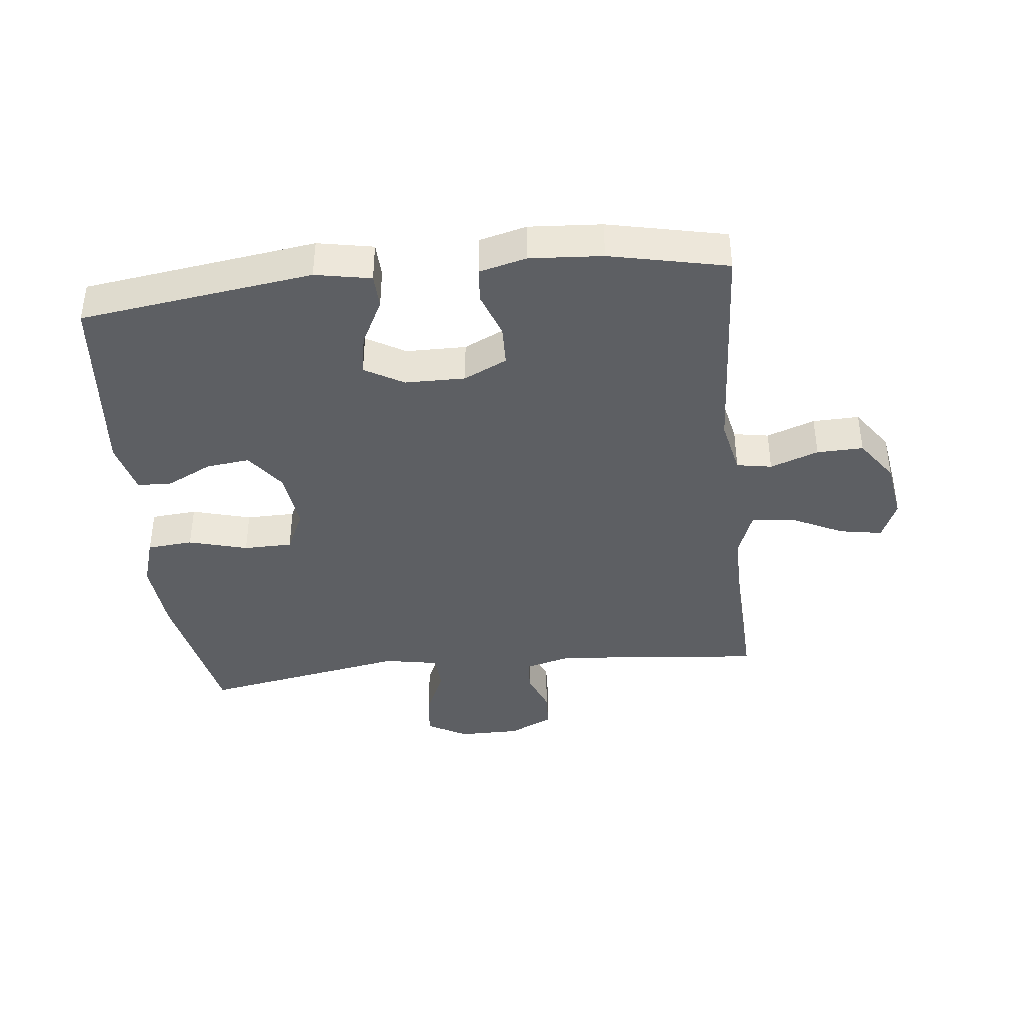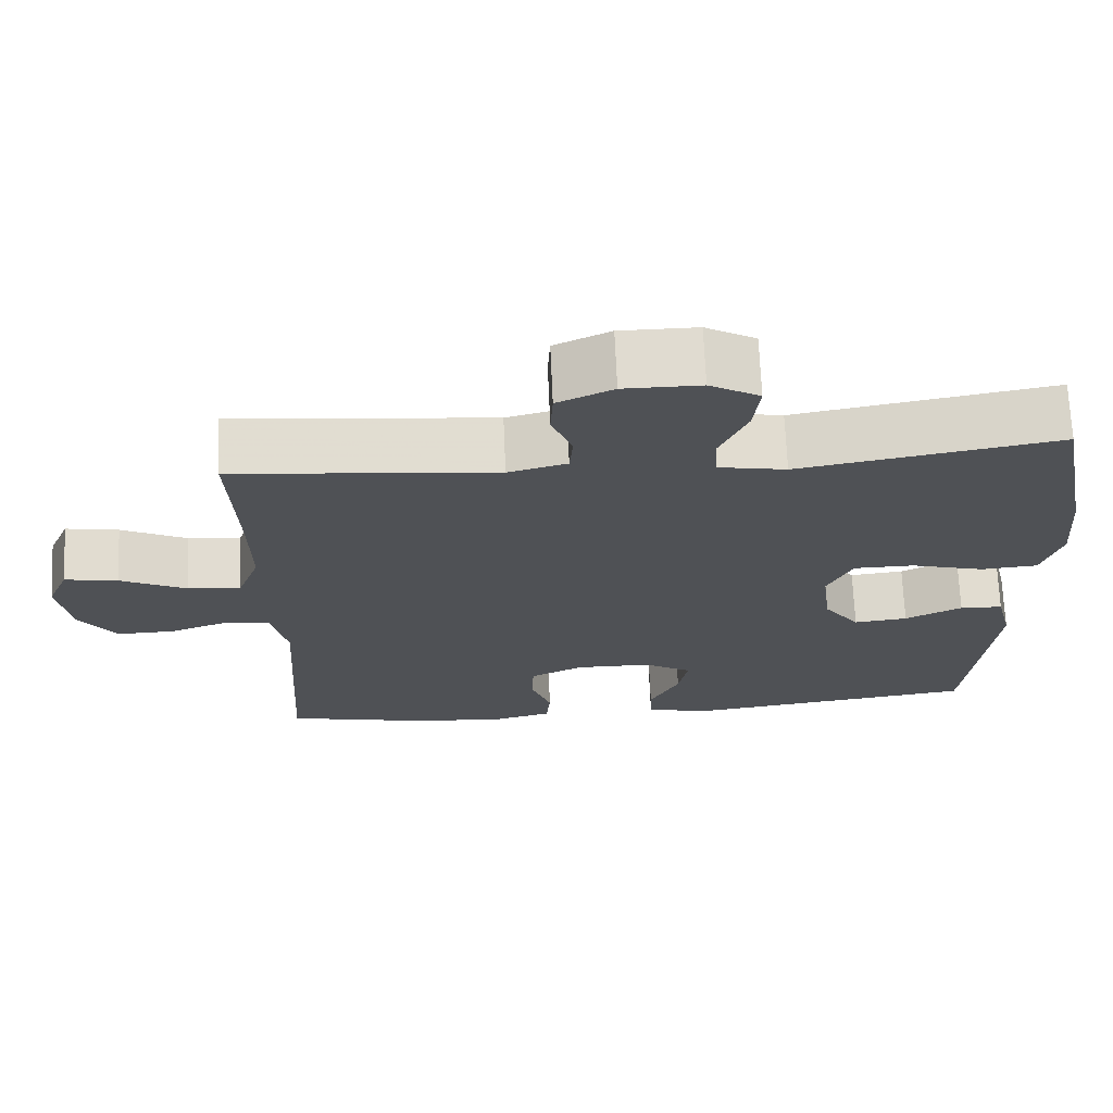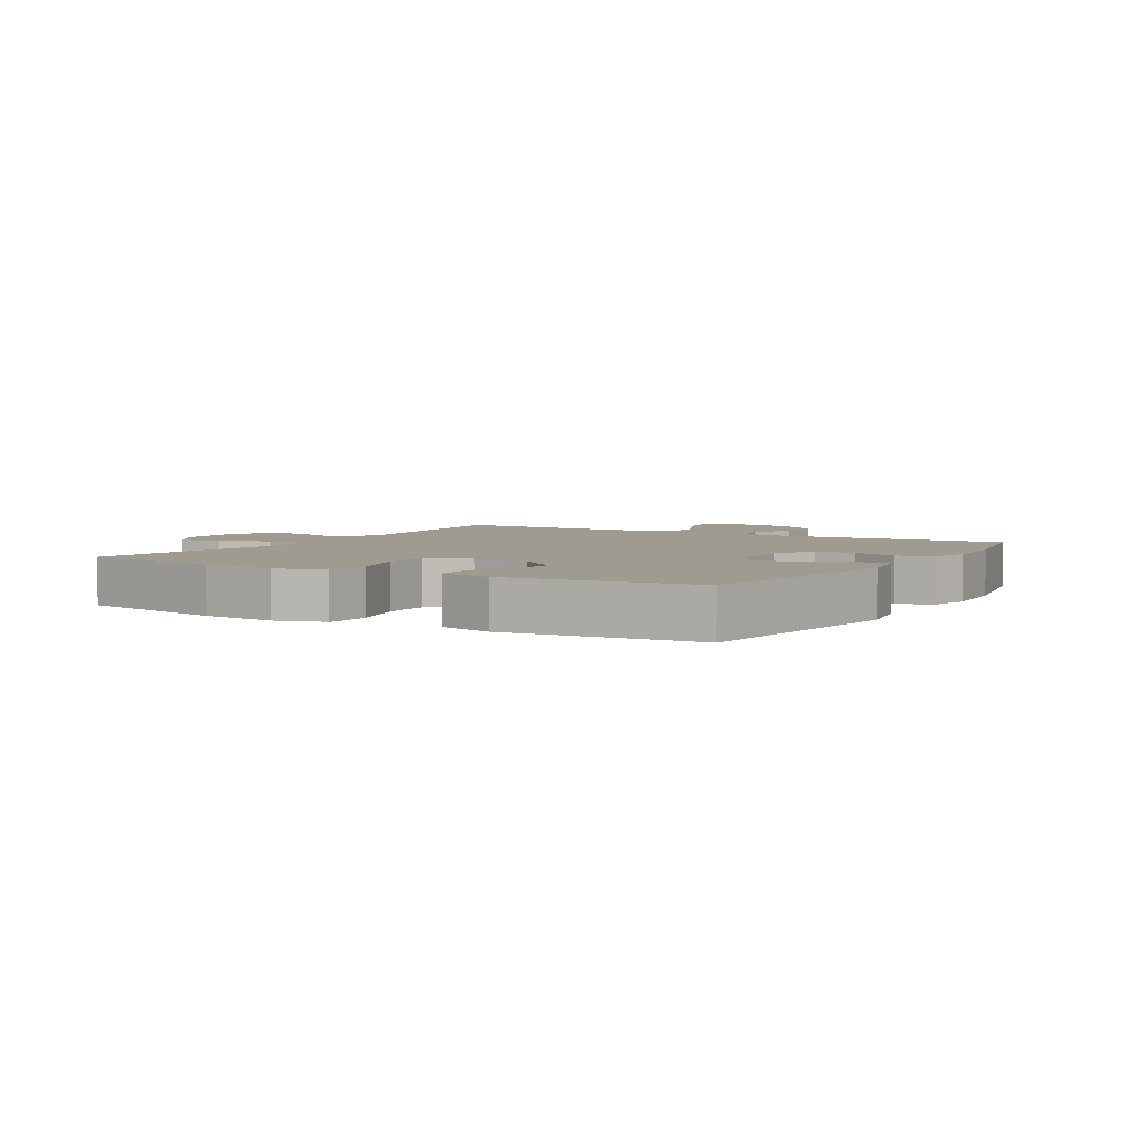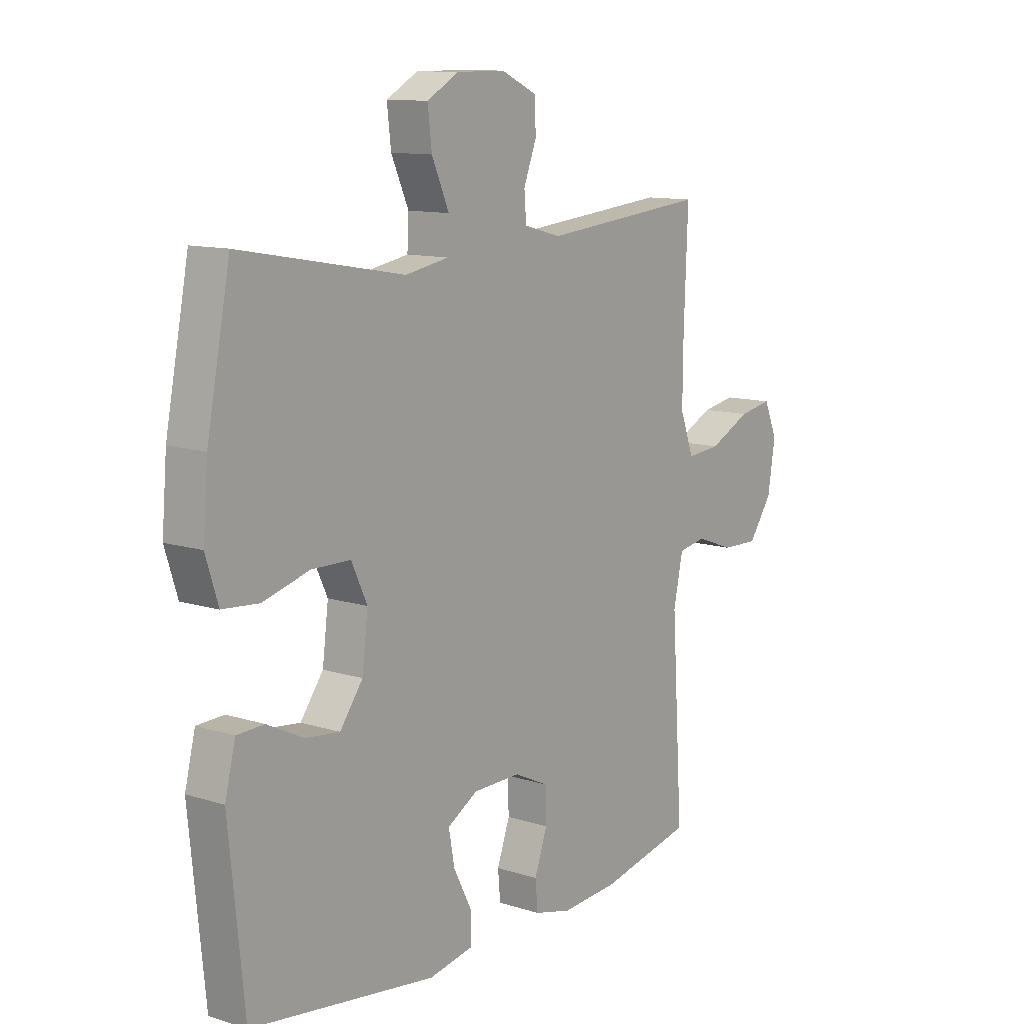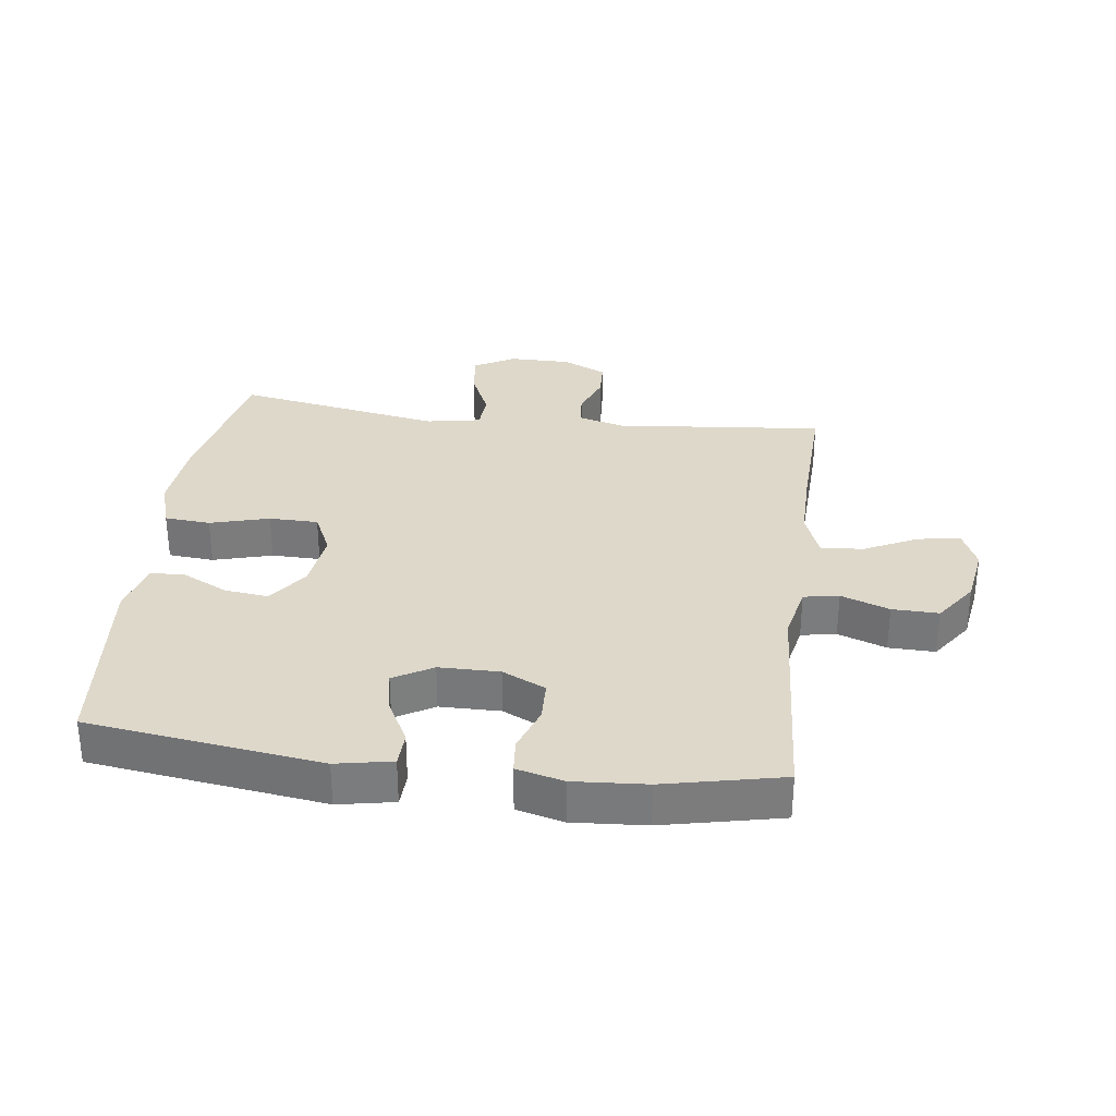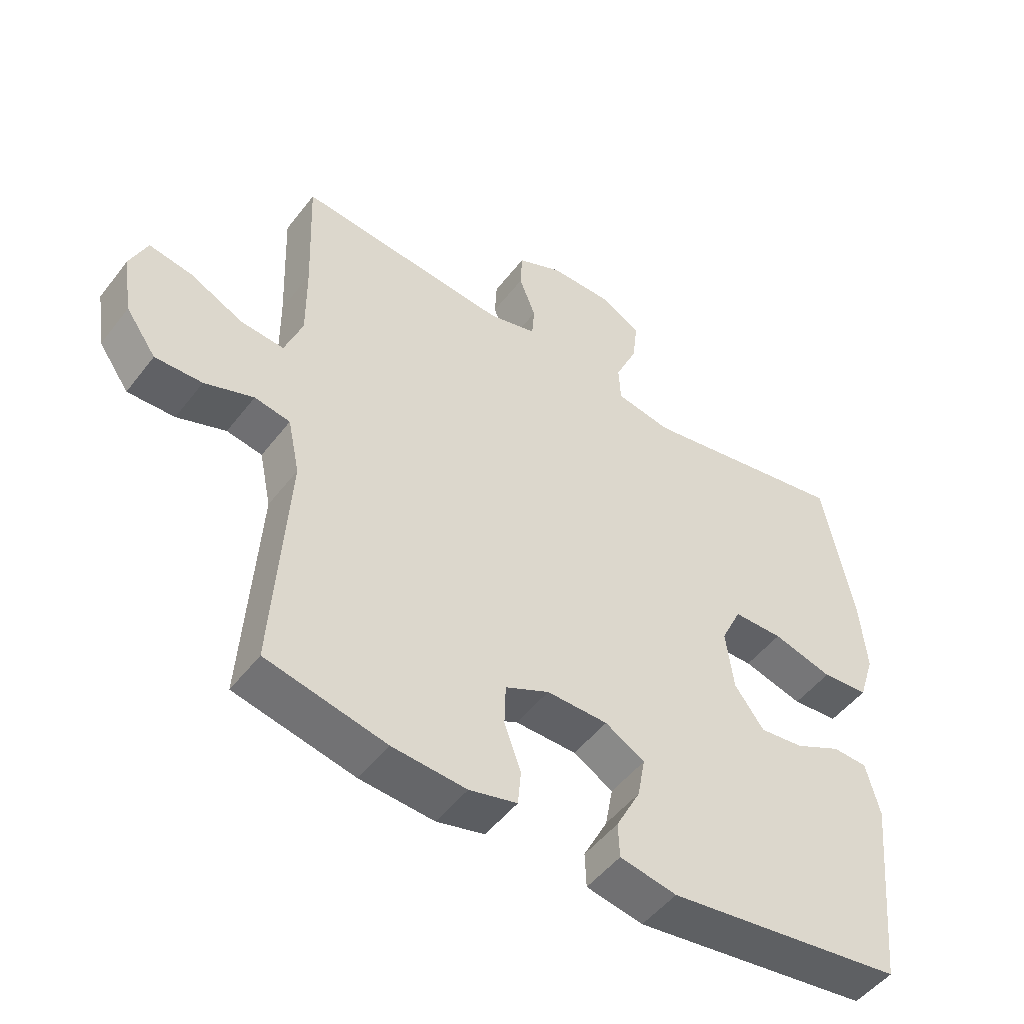
<metadata>
{"format":"obj","ext":"obj","renderer":"f3d","projection":"perspective","resolution":1024,"background":"white","views":[{"elev":-40.0,"azim":-173.7,"up":"+Y"},{"elev":70.0,"azim":-2.5,"up":"+Z"},{"elev":4.1,"azim":120.9,"up":"+Y"},{"elev":11.5,"azim":127.4,"up":"+Z"},{"elev":31.6,"azim":-172.7,"up":"+Y"},{"elev":-49.9,"azim":-36.1,"up":"+Z"}]}
</metadata>
<code>
v 0.5 0.07 -0.5
v 0.128 0.07 -0.551
v 0.039 0.07 -0.534
v 0.037 0.07 -0.479
v 0.075 0.07 -0.405
v 0.087 0.07 -0.34
v 0.025 0.07 -0.304
v -0.071 0.07 -0.303
v -0.14 0.07 -0.336
v -0.142 0.07 -0.401
v -0.116 0.07 -0.474
v -0.121 0.07 -0.53
v -0.196 0.07 -0.549
v -0.312 0.07 -0.541
v -0.5 0.07 -0.5
v -0.477 0.07 -0.136
v -0.496 0.07 -0.046
v -0.552 0.07 -0.036
v -0.629 0.07 -0.064
v -0.703 0.07 -0.066
v -0.751 0.07 0.002
v -0.766 0.07 0.097
v -0.739 0.07 0.16
v -0.671 0.07 0.148
v -0.587 0.07 0.107
v -0.519 0.07 0.101
v -0.491 0.07 0.176
v -0.492 0.07 0.298
v -0.5 0.07 0.5
v -0.166 0.07 0.468
v -0.091 0.07 0.488
v -0.087 0.07 0.54
v -0.113 0.07 0.608
v -0.11 0.07 0.668
v -0.039 0.07 0.701
v 0.059 0.07 0.701
v 0.123 0.07 0.665
v 0.115 0.07 0.595
v 0.08 0.07 0.516
v 0.083 0.07 0.457
v 0.17 0.07 0.441
v 0.5 0.07 0.5
v 0.547 0.07 0.259
v 0.557 0.07 0.139
v 0.532 0.07 0.06
v 0.459 0.07 0.054
v 0.365 0.07 0.08
v 0.287 0.07 0.079
v 0.255 0.07 0.011
v 0.267 0.07 -0.085
v 0.313 0.07 -0.148
v 0.382 0.07 -0.14
v 0.455 0.07 -0.104
v 0.51 0.07 -0.106
v 0.531 0.07 -0.191
v 0.5 0 -0.5
v 0.128 0 -0.551
v 0.039 0 -0.534
v 0.037 0 -0.479
v 0.075 0 -0.405
v 0.087 0 -0.34
v 0.025 0 -0.304
v -0.071 0 -0.303
v -0.14 0 -0.336
v -0.142 0 -0.401
v -0.116 0 -0.474
v -0.121 0 -0.53
v -0.196 0 -0.549
v -0.312 0 -0.541
v -0.5 0 -0.5
v -0.477 0 -0.136
v -0.496 0 -0.046
v -0.552 0 -0.036
v -0.629 0 -0.064
v -0.703 0 -0.066
v -0.751 0 0.002
v -0.766 0 0.097
v -0.739 0 0.16
v -0.671 0 0.148
v -0.587 0 0.107
v -0.519 0 0.101
v -0.491 0 0.176
v -0.492 0 0.298
v -0.5 0 0.5
v -0.166 0 0.468
v -0.091 0 0.488
v -0.087 0 0.54
v -0.113 0 0.608
v -0.11 0 0.668
v -0.039 0 0.701
v 0.059 0 0.701
v 0.123 0 0.665
v 0.115 0 0.595
v 0.08 0 0.516
v 0.083 0 0.457
v 0.17 0 0.441
v 0.5 0 0.5
v 0.547 0 0.259
v 0.557 0 0.139
v 0.532 0 0.06
v 0.459 0 0.054
v 0.365 0 0.08
v 0.287 0 0.079
v 0.255 0 0.011
v 0.267 0 -0.085
v 0.313 0 -0.148
v 0.382 0 -0.14
v 0.455 0 -0.104
v 0.51 0 -0.106
v 0.531 0 -0.191
f 3 4 5
f 2 3 5
f 1 2 5
f 55 1 5
f 54 55 5
f 53 54 5
f 52 53 5
f 51 52 5 6
f 50 51 6 7
f 49 50 7 8
f 48 49 8 9
f 45 46 47
f 44 45 47
f 43 44 47
f 42 43 47
f 41 42 47
f 40 41 47 48
f 37 38 39
f 36 37 39
f 35 36 39
f 34 35 39
f 33 34 39
f 32 33 39
f 31 32 39 40
f 40 48 9
f 31 40 9
f 30 31 9
f 23 24 25
f 22 23 25
f 21 22 25
f 20 21 25
f 19 20 25
f 18 19 25
f 17 18 25 26
f 16 17 26 27
f 14 15 16
f 13 14 16
f 12 13 16
f 11 12 16
f 10 11 16
f 30 9 10
f 29 30 10
f 28 29 10
f 10 16 27 28
f 60 59 58
f 60 58 57
f 60 57 56
f 60 56 110
f 60 110 109
f 60 109 108
f 60 108 107
f 61 60 107 106
f 62 61 106 105
f 63 62 105 104
f 64 63 104 103
f 102 101 100
f 102 100 99
f 102 99 98
f 102 98 97
f 102 97 96
f 103 102 96 95
f 94 93 92
f 94 92 91
f 94 91 90
f 94 90 89
f 94 89 88
f 94 88 87
f 95 94 87 86
f 64 103 95
f 64 95 86
f 64 86 85
f 80 79 78
f 80 78 77
f 80 77 76
f 80 76 75
f 80 75 74
f 80 74 73
f 81 80 73 72
f 82 81 72 71
f 71 70 69
f 71 69 68
f 71 68 67
f 71 67 66
f 71 66 65
f 65 64 85
f 65 85 84
f 65 84 83
f 83 82 71 65
f 1 56 57 2
f 2 57 58 3
f 3 58 59 4
f 4 59 60 5
f 5 60 61 6
f 6 61 62 7
f 7 62 63 8
f 8 63 64 9
f 9 64 65 10
f 10 65 66 11
f 11 66 67 12
f 12 67 68 13
f 13 68 69 14
f 14 69 70 15
f 15 70 71 16
f 16 71 72 17
f 17 72 73 18
f 18 73 74 19
f 19 74 75 20
f 20 75 76 21
f 21 76 77 22
f 22 77 78 23
f 23 78 79 24
f 24 79 80 25
f 25 80 81 26
f 26 81 82 27
f 27 82 83 28
f 28 83 84 29
f 29 84 85 30
f 30 85 86 31
f 31 86 87 32
f 32 87 88 33
f 33 88 89 34
f 34 89 90 35
f 35 90 91 36
f 36 91 92 37
f 37 92 93 38
f 38 93 94 39
f 39 94 95 40
f 40 95 96 41
f 41 96 97 42
f 42 97 98 43
f 43 98 99 44
f 44 99 100 45
f 45 100 101 46
f 46 101 102 47
f 47 102 103 48
f 48 103 104 49
f 49 104 105 50
f 50 105 106 51
f 51 106 107 52
f 52 107 108 53
f 53 108 109 54
f 54 109 110 55
f 55 110 56 1

</code>
